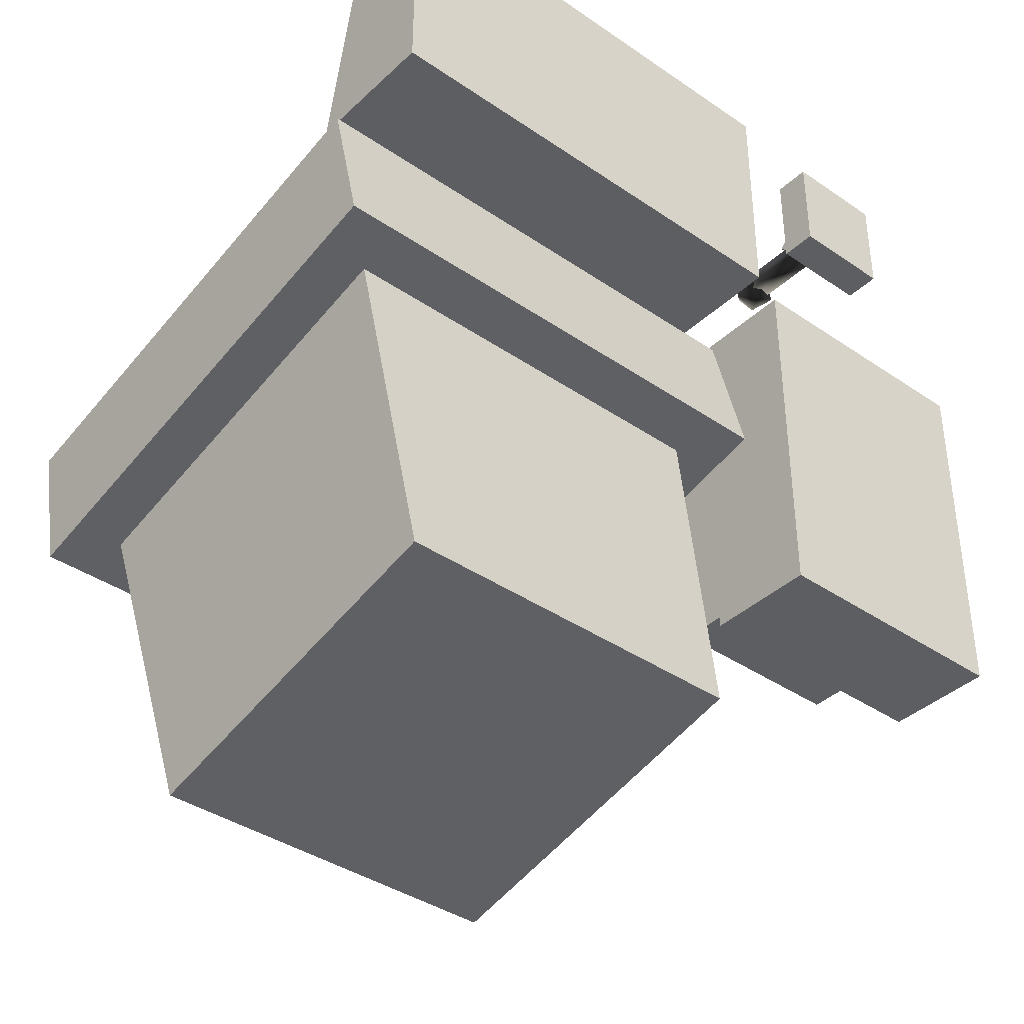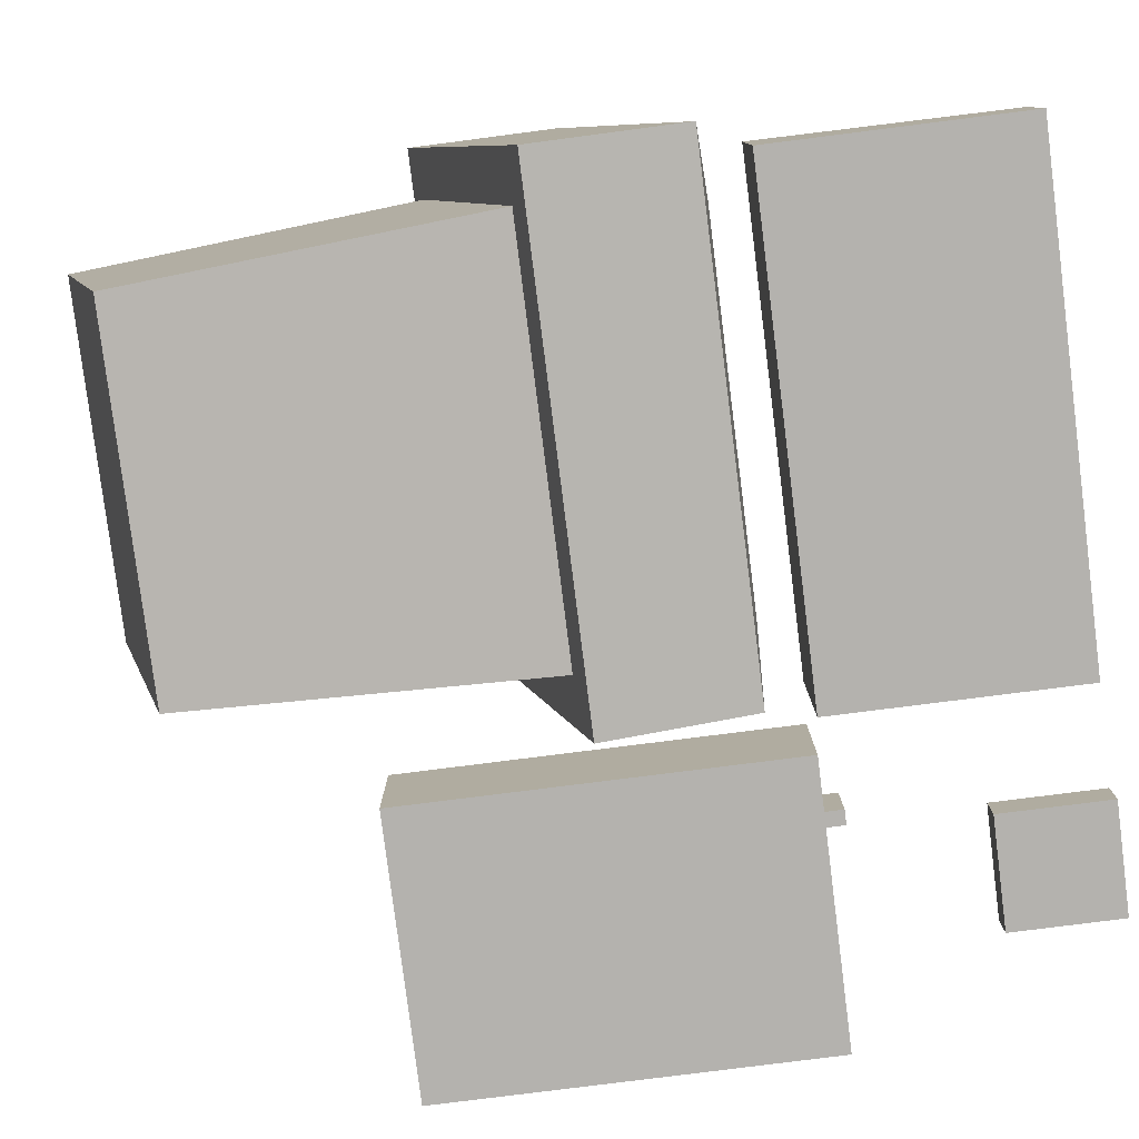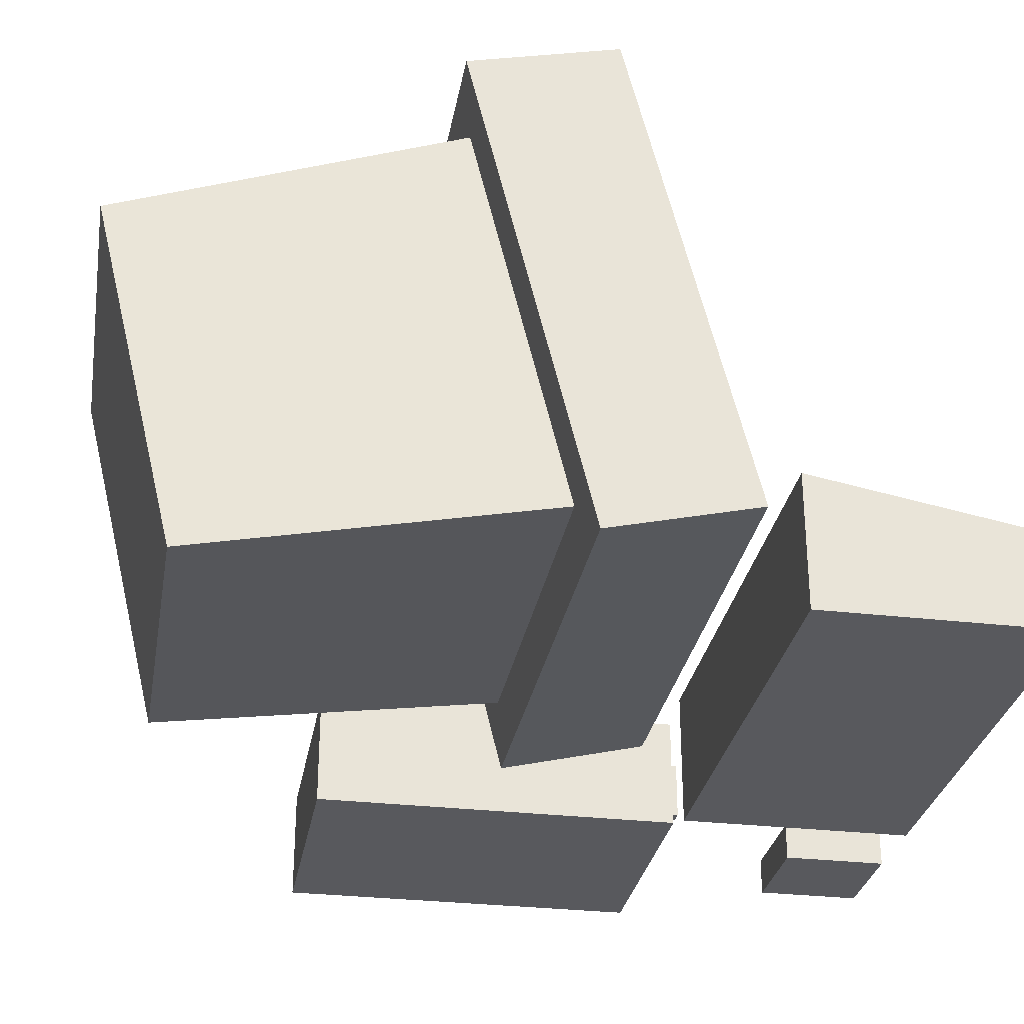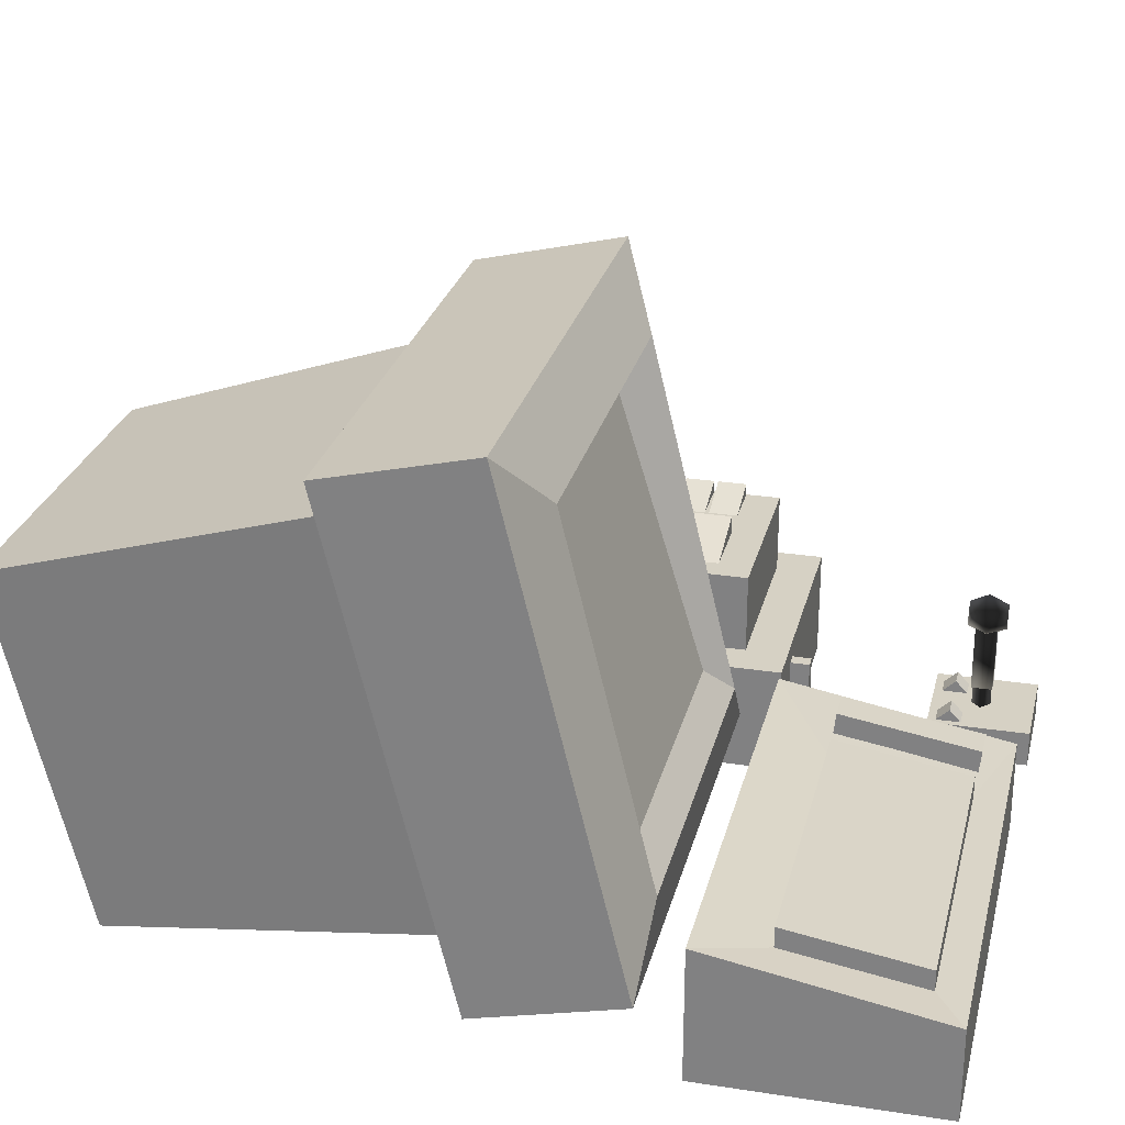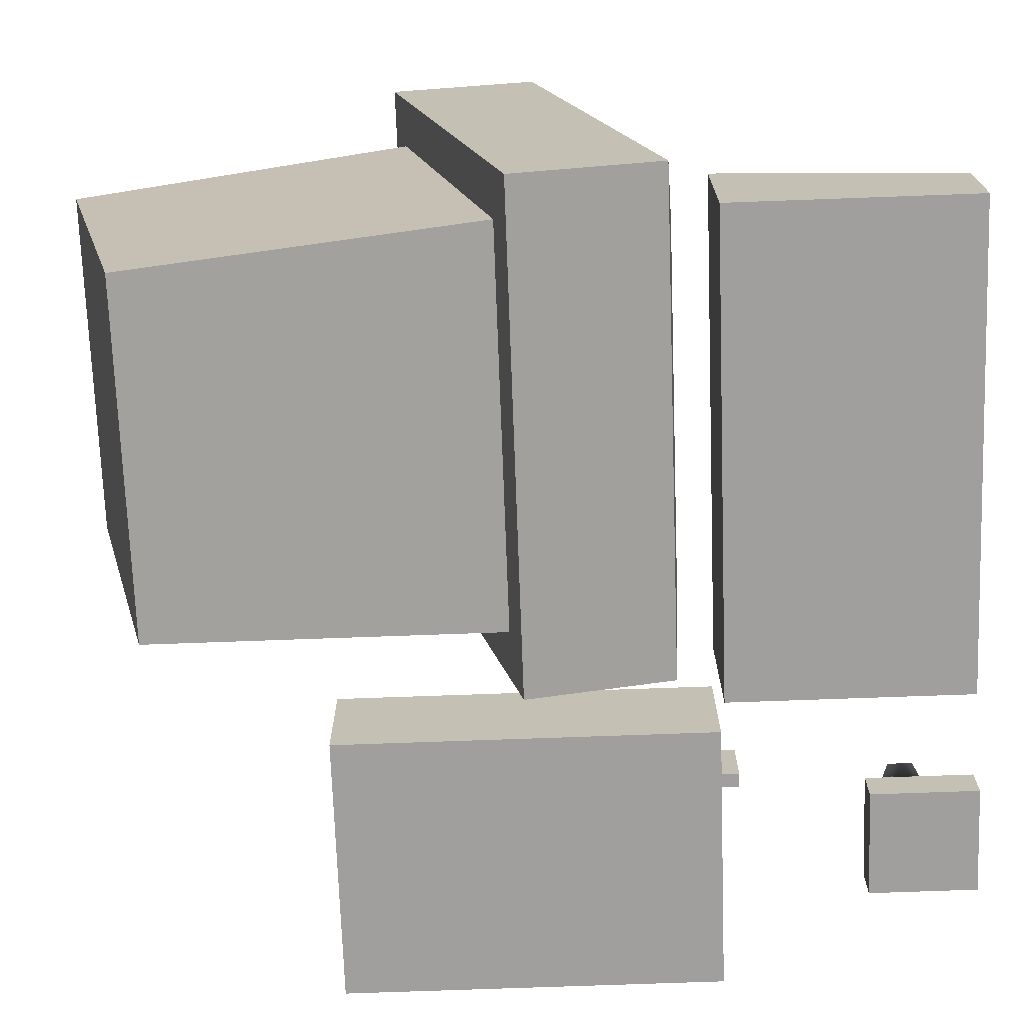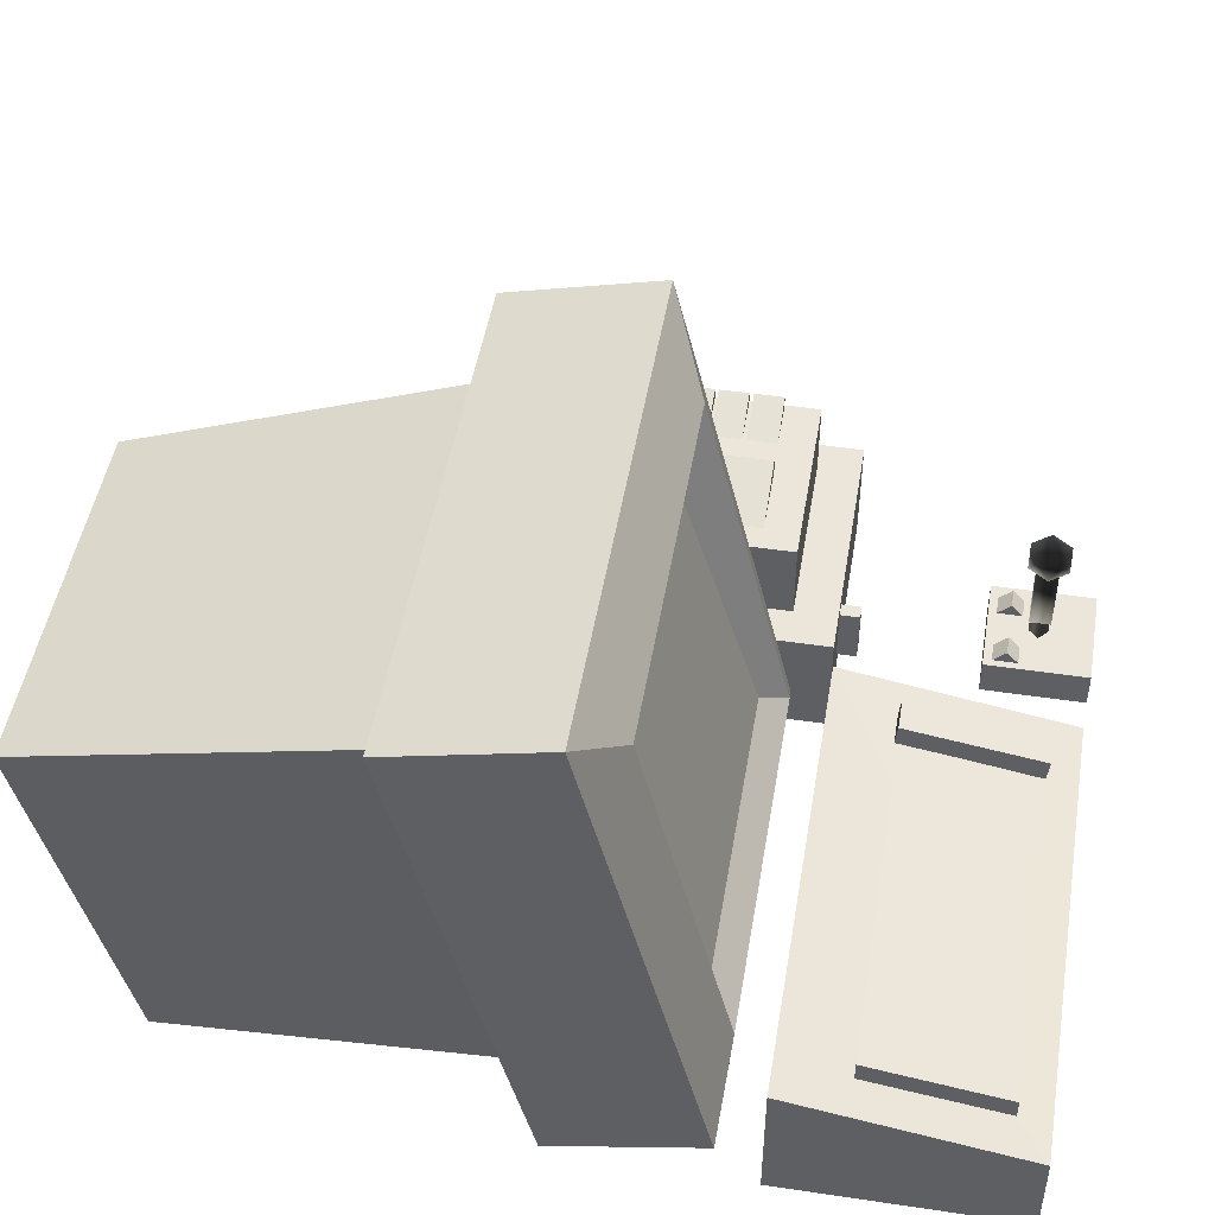
<metadata>
{"format":"obj","ext":"obj","renderer":"f3d","projection":"perspective","resolution":1024,"background":"white","views":[{"elev":-38.7,"azim":-40.7,"up":"+Z"},{"elev":-79.8,"azim":-82.8,"up":"+Y"},{"elev":-29.8,"azim":-99.8,"up":"+Y"},{"elev":26.7,"azim":-76.5,"up":"+Y"},{"elev":-71.4,"azim":-87.9,"up":"+Y"},{"elev":47.9,"azim":-80.5,"up":"+Y"}]}
</metadata>
<code>
o Screenpc2_Cube.006
v 3.947 0.01598 1.069
v 3.947 0.01598 -4.537
v 7.964 0.01598 -4.537
v 7.964 0.01598 1.069
v 3.947 1.71 1.069
v 3.947 1.71 -4.537
v 7.964 1.71 -4.537
v 7.964 1.71 1.069
v 4.216 0.7692 1.069
v 7.695 0.7692 1.069
v 4.216 0.9565 1.069
v 7.695 0.9565 1.069
v -3.746 1.267 4.676
v -3.746 1.901 1.107
v 3.418 1.901 1.107
v 3.418 1.267 4.676
v -3.746 -0.1586 4.676
v -3.746 -0.1586 1.107
v 3.418 -0.1586 1.107
v 3.418 -0.1586 4.676
v 3.585 0.5799 -1.736
v 3.585 1.126 0.5138
v -4.096 1.126 0.5138
v -4.096 0.5799 -1.736
v 3.585 8.044 -3.548
v 3.585 8.59 -1.299
v -4.096 8.59 -1.299
v -4.096 8.044 -3.548
v -3.327 7.297 -3.367
v 2.817 7.297 -3.367
v -3.327 1.327 -1.917
v 2.817 1.327 -1.917
v 2.46 0.4107 -7.199
v -2.971 0.4107 -7.199
v 2.46 5.688 -8.481
v -2.971 5.688 -8.481
v 2.027 7.042 -1.119
v 2.027 2.675 0.2105
v -2.538 7.042 -1.119
v -2.538 2.675 0.2105
v 1.677 1.682 2.14
v 1.677 1.35 4.208
v -3.147 1.35 4.208
v -3.147 1.682 2.14
v -3.044 2.148 0.5943
v -3.044 7.568 -0.7222
v 2.534 2.148 0.5943
v 2.534 7.568 -0.7222
v 1.677 1.995 2.14
v 1.677 1.664 4.208
v -3.147 1.664 4.208
v -3.147 1.995 2.14
v 2.339 0.5281 4.116
v 2.339 0.8725 1.994
v 2.848 0.8725 1.994
v 2.848 0.5281 4.116
v 2.339 1.696 4.247
v 2.339 2.04 2.125
v 2.848 2.04 2.125
v 2.848 1.696 4.247
v 6.578 -0.003935 3.2
v 6.578 -0.003935 4.784
v 4.994 -0.003935 4.784
v 4.994 -0.003935 3.2
v 6.578 0.5558 3.2
v 6.578 0.5558 4.784
v 4.994 0.5558 4.784
v 4.994 0.5558 3.2
v 5.949 2.033 4.124
v 5.949 2.033 3.797
v 5.786 0.5549 4.107
v 5.786 0.9385 4.107
v 5.639 0.5549 3.961
v 5.639 0.9385 3.961
v 5.786 0.5549 3.814
v 5.786 0.9385 3.814
v 5.933 0.5549 3.961
v 5.933 0.9385 3.961
v 5.623 2.033 4.124
v 5.623 2.033 3.797
v 5.949 0.9002 3.797
v 5.949 0.9002 4.124
v 5.623 0.9002 4.124
v 5.623 0.9002 3.797
v 6.35 0.7493 3.535
v 6.35 0.5302 3.301
v 6.042 0.5302 3.301
v 6.042 0.7493 3.535
v 6.35 0.515 3.754
v 6.042 0.515 3.754
v 5.411 0.7493 3.535
v 5.411 0.5302 3.301
v 5.102 0.5302 3.301
v 5.102 0.7493 3.535
v 5.411 0.515 3.754
v 5.102 0.515 3.754
v 5.818 1.742 3.968
v 6.075 1.939 4.155
v 5.719 1.939 4.271
v 5.499 1.939 3.968
v 5.719 1.939 3.666
v 6.075 1.939 3.781
v 5.916 2.257 4.271
v 5.56 2.257 4.155
v 5.56 2.257 3.781
v 5.916 2.257 3.666
v 6.136 2.257 3.968
v 5.818 2.453 3.968
v 4.851 0.5487 1.368
v 4.851 0.5487 1.044
v 5.062 0.5487 1.044
v 5.062 0.5487 1.368
v 4.851 1.401 1.368
v 4.851 1.401 1.044
v 5.062 1.401 1.044
v 5.062 1.401 1.368
v 4.533 1.565 0.4165
v 4.533 1.565 -3.795
v 7.448 1.565 -3.795
v 7.448 1.565 0.4165
v 4.533 2.946 0.4165
v 4.533 2.946 -3.795
v 7.448 2.946 -3.795
v 7.448 2.946 0.4165
v 4.887 2.938 -0.1072
v 4.887 2.938 -1.869
v 6.069 2.897 -1.869
v 6.069 2.897 -0.1072
v 5.985 3.241 -1.869
v 5.985 3.241 -0.1072
v 6.619 2.942 -0.1278
v 6.619 2.942 -0.5847
v 7.423 2.797 -0.5847
v 7.423 2.797 -0.1278
v 7.409 3.146 -0.5847
v 7.409 3.146 -0.1278
v 6.619 2.942 -0.6514
v 6.619 2.942 -1.108
v 7.423 2.797 -1.108
v 7.423 2.797 -0.6514
v 7.409 3.146 -1.108
v 7.409 3.146 -0.6514
v 6.619 2.942 -1.161
v 6.619 2.942 -1.618
v 7.423 2.797 -1.618
v 7.423 2.797 -1.161
v 7.409 3.146 -1.618
v 7.409 3.146 -1.161
v 6.619 2.942 -1.66
v 6.619 2.942 -2.117
v 7.423 2.797 -2.117
v 7.423 2.797 -1.66
v 7.409 3.146 -2.117
v 7.409 3.146 -1.66
f 5 2 1
f 5 6 2
f 6 3 2
f 6 7 3
f 7 4 3
f 7 8 4
f 4 12 10
f 4 8 12
f 1 3 4
f 1 2 3
f 8 6 5
f 8 7 6
f 8 11 12
f 8 5 11
f 9 5 1
f 9 11 5
f 1 10 9
f 1 4 10
f 17 19 20
f 17 18 19
f 13 18 17
f 13 14 18
f 14 19 18
f 14 15 19
f 15 20 19
f 15 16 20
f 17 16 13
f 17 20 16
f 23 21 22
f 23 24 21
f 25 27 26
f 25 28 27
f 21 26 22
f 21 25 26
f 23 28 24
f 23 27 28
f 28 31 24
f 28 29 31
f 21 30 25
f 21 32 30
f 25 29 28
f 25 30 29
f 24 32 21
f 24 31 32
f 31 33 32
f 31 34 33
f 30 36 29
f 30 35 36
f 32 35 30
f 32 33 35
f 29 34 31
f 29 36 34
f 34 35 33
f 34 36 35
f 15 42 16
f 15 41 42
f 16 43 13
f 16 42 43
f 13 44 14
f 13 43 44
f 14 41 15
f 14 44 41
f 23 46 27
f 23 45 46
f 26 47 22
f 26 48 47
f 27 48 26
f 27 46 48
f 22 45 23
f 22 47 45
f 37 47 48
f 37 38 47
f 37 46 39
f 37 48 46
f 39 45 40
f 39 46 45
f 38 45 47
f 38 40 45
f 121 118 117
f 121 122 118
f 122 119 118
f 122 123 119
f 123 120 119
f 123 124 120
f 124 117 120
f 124 121 117
f 124 122 121
f 124 123 122
f 39 38 37
f 39 40 38
f 12 9 10
f 12 11 9
f 44 49 41
f 44 52 49
f 51 49 52
f 51 50 49
f 42 51 43
f 42 50 51
f 41 50 42
f 41 49 50
f 43 52 44
f 43 51 52
f 57 54 53
f 57 58 54
f 58 55 54
f 58 59 55
f 59 56 55
f 59 60 56
f 60 53 56
f 60 57 53
f 60 58 57
f 60 59 58
f 65 66 62
f 66 67 63
f 67 68 64
f 68 65 61
f 61 62 63
f 68 67 66
f 61 65 62
f 62 66 63
f 63 67 64
f 64 68 61
f 64 61 63
f 65 68 66
f 129 128 127
f 129 130 128
f 130 126 125
f 130 129 126
f 126 129 127
f 130 125 128
f 82 79 83
f 71 72 73
f 84 70 81
f 83 80 84
f 73 74 75
f 77 78 72
f 75 76 78
f 84 82 83
f 81 69 82
f 69 79 82
f 74 76 75
f 80 70 84
f 79 80 83
f 71 77 72
f 77 75 78
f 81 82 84
f 70 69 81
f 70 79 69
f 72 74 73
f 80 79 70
f 90 89 85
f 85 86 87
f 87 90 88
f 89 86 85
f 96 95 91
f 91 92 93
f 93 96 94
f 95 92 91
f 88 90 85
f 88 85 87
f 94 96 91
f 94 91 93
f 97 98 99
f 98 97 102
f 97 99 100
f 97 100 101
f 97 101 102
f 98 102 107
f 99 98 103
f 100 99 104
f 101 100 105
f 102 101 106
f 98 107 103
f 99 103 104
f 100 104 105
f 101 105 106
f 102 106 107
f 103 107 108
f 104 103 108
f 105 104 108
f 106 105 108
f 107 106 108
f 113 110 109
f 113 114 110
f 115 112 111
f 115 116 112
f 116 109 112
f 116 113 109
f 109 111 112
f 109 110 111
f 116 114 113
f 116 115 114
f 136 132 131
f 136 135 132
f 135 134 133
f 135 136 134
f 136 131 134
f 132 135 133
f 142 138 137
f 142 141 138
f 141 140 139
f 141 142 140
f 142 137 140
f 138 141 139
f 148 144 143
f 148 147 144
f 147 146 145
f 147 148 146
f 148 143 146
f 144 147 145
f 154 150 149
f 154 153 150
f 153 152 151
f 153 154 152
f 154 149 152
f 150 153 151

</code>
